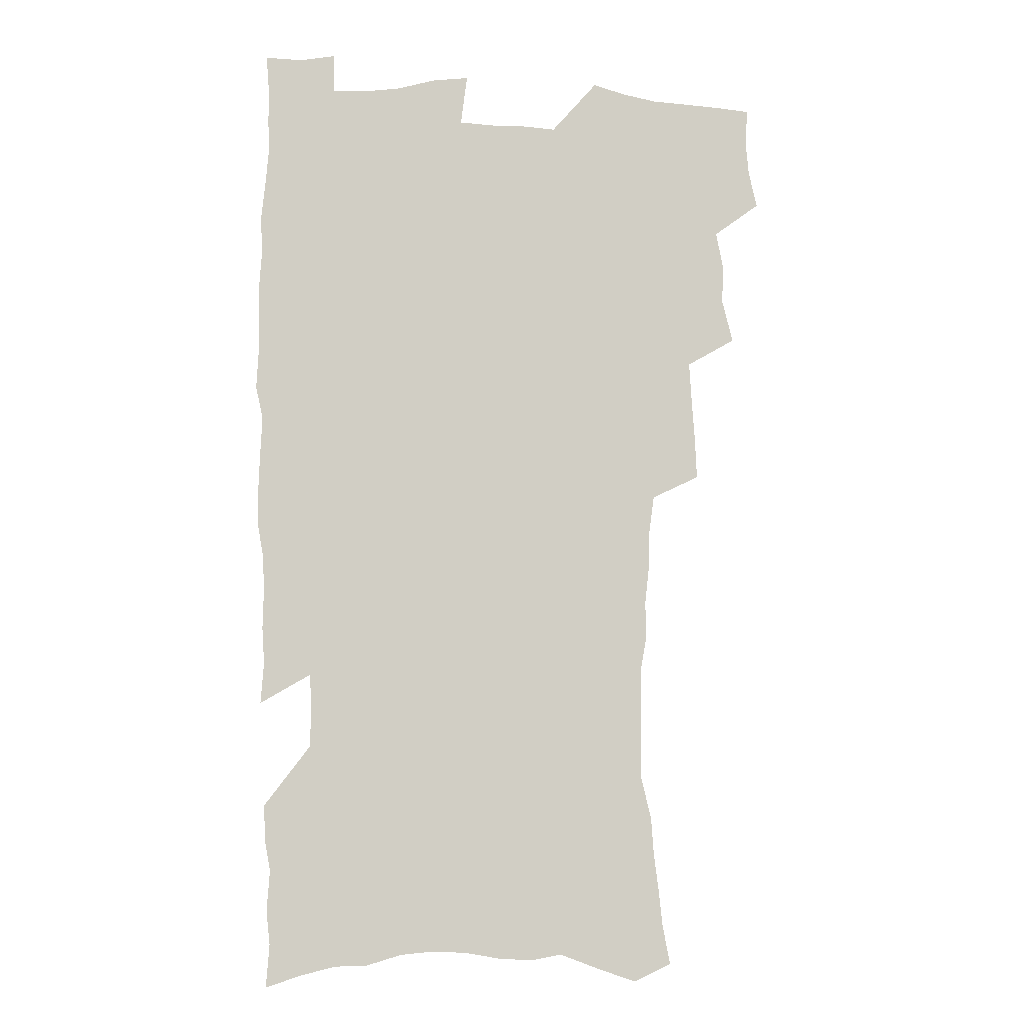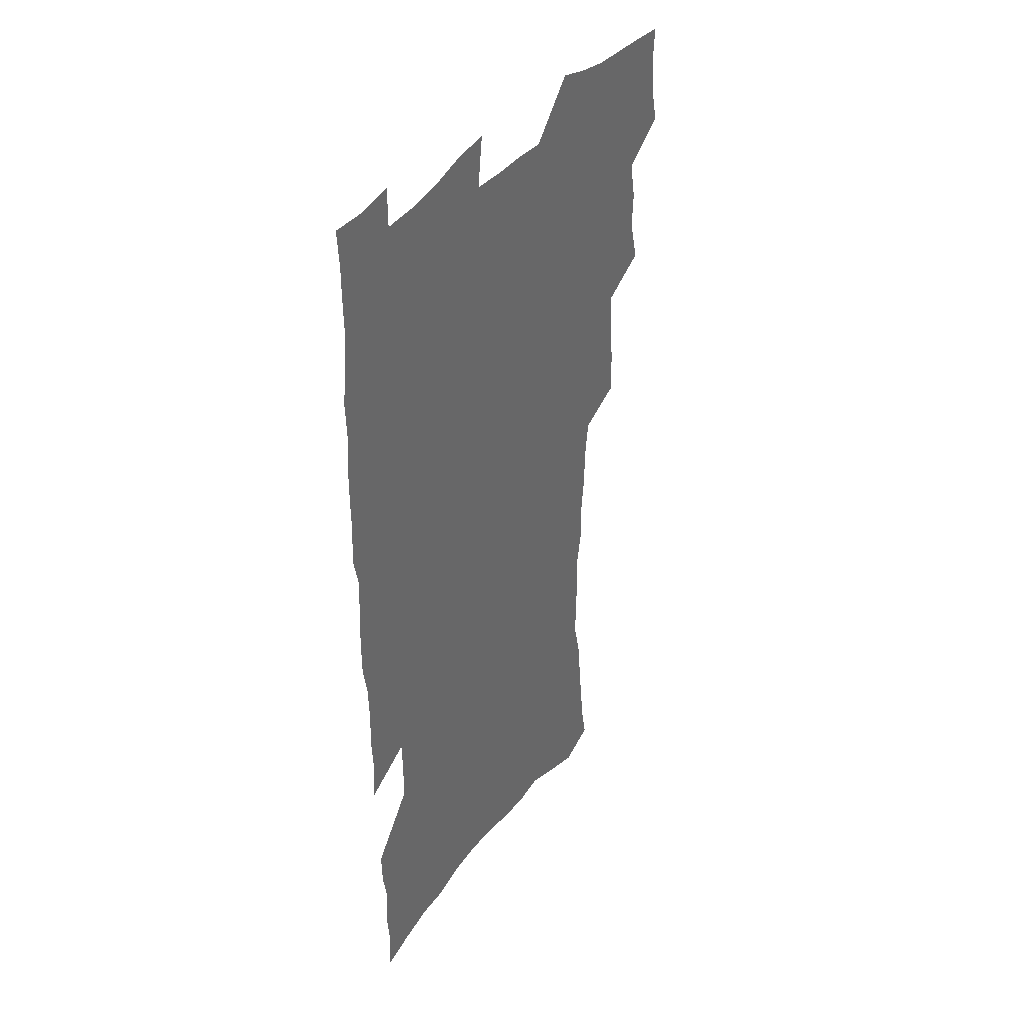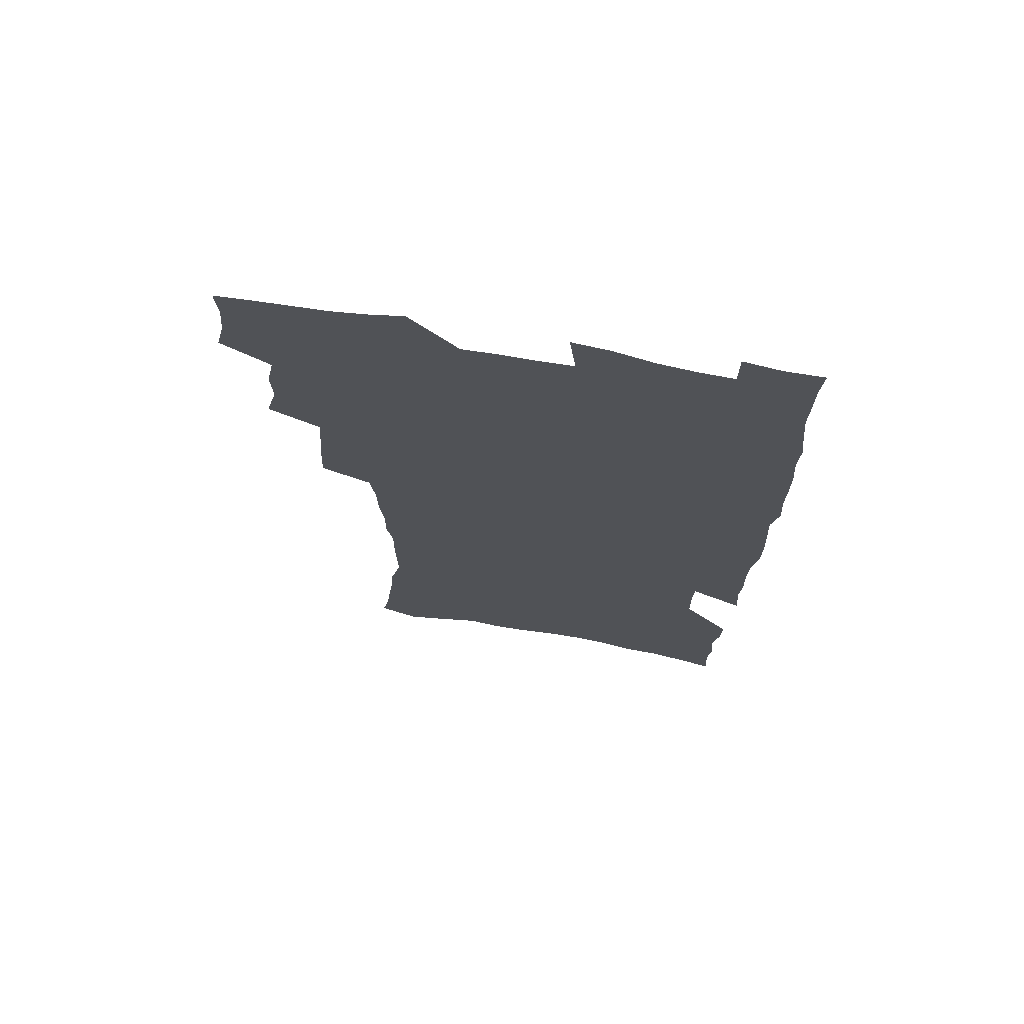
<metadata>
{"format":"obj","ext":"obj","renderer":"f3d","projection":"perspective","resolution":1024,"background":"white","views":[{"elev":-6.6,"azim":172.2,"up":"+Y"},{"elev":39.7,"azim":123.3,"up":"+Y"},{"elev":71.4,"azim":10.0,"up":"+Y"}]}
</metadata>
<code>
v 475.4 521.6 0
v 479 537.2 0
v 480.4 552.1 0
v 479.4 567.1 0
v 487.9 456.4 0
v 492.6 475 0
v 491.9 490.5 0
v 495.1 507.1 0
v 495.5 522.3 0
v 497.4 537.4 0
v 496.3 552.4 0
v 494.3 568.5 0
v 505.6 391.5 0
v 506.4 409.3 0
v 507.7 427.1 0
v 508.8 444.4 0
v 510.1 461.2 0
v 511.1 477.3 0
v 511.8 492.9 0
v 511.1 507.7 0
v 514.3 523.3 0
v 513.2 537.9 0
v 511.7 553 0
v 509.4 569.4 0
v 520.3 170.1 0
v 523.7 187.1 0
v 525.3 202.6 0
v 527.4 218.9 0
v 528.5 234.7 0
v 533.2 254.5 0
v 532.9 269.2 0
v 532.6 284.6 0
v 532.8 301.6 0
v 530.3 315.8 0
v 530.4 333.2 0
v 528.7 348.8 0
v 528.2 366.1 0
v 526.1 381.7 0
v 526.6 399.3 0
v 527.5 416.6 0
v 527.2 432.4 0
v 528.5 448.9 0
v 528 463.8 0
v 529.6 479.7 0
v 530.2 494.5 0
v 528.9 509 0
v 529.3 523.7 0
v 528.4 538.5 0
v 526.7 553.9 0
v 524.4 570.3 0
v 536.5 162.6 0
v 542.1 182.3 0
v 542.2 196.2 0
v 544.1 212.7 0
v 548.6 232.6 0
v 549.2 248.1 0
v 550.1 264.2 0
v 548.7 277.9 0
v 548.4 293.3 0
v 548.7 310.2 0
v 548.2 326.3 0
v 547.5 341.9 0
v 545.6 356.5 0
v 546.3 373.9 0
v 544.1 388.2 0
v 543.7 404 0
v 544.3 420.4 0
v 543.7 435.3 0
v 544 450.7 0
v 545.2 466.3 0
v 544.7 480.6 0
v 545.8 495.5 0
v 546.8 509.8 0
v 545.6 523.8 0
v 543.6 539.3 0
v 541.2 556.1 0
v 538.8 573 0
v 552.7 168.2 0
v 555.9 185.4 0
v 559.2 204 0
v 562.8 223.5 0
v 563.8 239.4 0
v 565.5 256.8 0
v 565.3 271.4 0
v 564.7 285.8 0
v 563.2 299.6 0
v 563 315.5 0
v 562.8 331.6 0
v 561.4 345.9 0
v 561.8 363 0
v 561.1 377.9 0
v 559.6 392 0
v 559.4 407.4 0
v 559.7 422.9 0
v 560.2 438.4 0
v 560.6 453.4 0
v 560.5 467.7 0
v 560.8 482.2 0
v 561 496.4 0
v 561 510.3 0
v 560.2 524.3 0
v 558.9 539.2 0
v 557.4 554.9 0
v 552.9 576.9 0
v 570.1 174.9 0
v 572.2 191.4 0
v 576.1 212.3 0
v 577.7 229.6 0
v 578 244.6 0
v 578.4 260.1 0
v 578.1 274.5 0
v 577.8 289.6 0
v 576.5 303 0
v 577.4 321.2 0
v 576.6 335.5 0
v 575.3 349.3 0
v 576.1 366.7 0
v 574.5 380 0
v 575.8 396.9 0
v 575.5 411.3 0
v 574.9 425.3 0
v 575 440.1 0
v 575.3 454.7 0
v 574.2 468.2 0
v 575.1 482.9 0
v 575.5 497 0
v 575.1 510.8 0
v 574.2 525.1 0
v 574.2 538.8 0
v 572.6 554.6 0
v 583.1 172.6 0
v 587.1 195.9 0
v 589.5 215.1 0
v 590.2 231 0
v 590.7 246.7 0
v 590.9 261.8 0
v 591.2 278 0
v 590.5 291.8 0
v 590 306.7 0
v 590.2 322.7 0
v 589.8 337.8 0
v 589.7 353.5 0
v 589.6 368.8 0
v 589.4 383.7 0
v 589.3 398.2 0
v 588.7 411.6 0
v 589.3 427.3 0
v 588.7 440.8 0
v 589.3 455.6 0
v 589 469.5 0
v 589.1 483.3 0
v 589.5 497.2 0
v 589.4 511.1 0
v 588.9 525.2 0
v 588.2 539.6 0
v 587 555.5 0
v 597.6 173.4 0
v 600.2 194.6 0
v 603 218.9 0
v 603.5 234.6 0
v 603.8 249.7 0
v 603.7 264 0
v 603.7 278.9 0
v 603.8 294.9 0
v 603.8 310.7 0
v 603.3 324.7 0
v 603.4 340.8 0
v 603.2 355.9 0
v 603.1 370.5 0
v 602.9 384.9 0
v 602.8 399.3 0
v 602.9 413.8 0
v 603 428.3 0
v 603.4 443 0
v 603.2 456.4 0
v 603.4 470.4 0
v 603.5 484 0
v 603.2 497.6 0
v 603.5 511.3 0
v 603.1 525.4 0
v 602.4 540.3 0
v 601.8 555.3 0
v 612.7 176.1 0
v 614.1 196.5 0
v 615.5 218.3 0
v 615.9 234.4 0
v 616.1 250.3 0
v 616.1 263.2 0
v 616.5 281.3 0
v 616.3 295.1 0
v 616.3 310.5 0
v 616.2 326 0
v 616.3 342.6 0
v 616.2 356.6 0
v 616.1 370.8 0
v 616 384.7 0
v 616.2 399.4 0
v 616.3 413.1 0
v 616.5 428.3 0
v 616.6 442.7 0
v 616.8 456.4 0
v 616.9 470.5 0
v 617 484.1 0
v 617.4 497.9 0
v 617.4 511.6 0
v 617.4 525.3 0
v 617.1 539.6 0
v 616.2 556.2 0
v 613.5 577.6 0
v 627.4 177 0
v 627.9 198.2 0
v 628.2 217.4 0
v 628.4 234.3 0
v 628.6 249.4 0
v 628.9 266 0
v 628.9 281.3 0
v 628.9 295.7 0
v 629 310.1 0
v 629.1 324.5 0
v 629.1 341.6 0
v 629.1 356.7 0
v 629.2 370.9 0
v 629.3 385.9 0
v 629.5 399.5 0
v 629.6 413.8 0
v 629.9 427.9 0
v 630 442.6 0
v 630.3 456.1 0
v 630.3 470.6 0
v 630.6 483.9 0
v 630.9 497.7 0
v 631.3 511.5 0
v 631.5 525.4 0
v 631.4 540 0
v 631.1 555.2 0
v 628.8 575.8 0
v 641.8 175.7 0
v 641.3 197.5 0
v 641.1 216.2 0
v 641.4 232 0
v 641.2 248.8 0
v 641.7 263.7 0
v 641.4 280.3 0
v 641.4 295.6 0
v 641.8 309.2 0
v 641.8 326.8 0
v 641.9 341.1 0
v 642.1 355.7 0
v 642.4 369.9 0
v 642.5 384.6 0
v 642.7 398.9 0
v 642.8 413.5 0
v 643.6 426.7 0
v 643.4 441.8 0
v 644 455.6 0
v 643.8 470.1 0
v 644.1 483.8 0
v 645 497.4 0
v 645.3 511.2 0
v 645.8 525.1 0
v 646.3 538.9 0
v 646 554.3 0
v 645.6 571.1 0
v 656.8 171.3 0
v 655.2 194.4 0
v 654.4 213.8 0
v 654.4 229.7 0
v 655.3 243.9 0
v 654.4 262.2 0
v 654.5 277.6 0
v 654.6 293 0
v 654.7 308.5 0
v 655.1 323.5 0
v 655.3 338.5 0
v 655.8 353.1 0
v 655.7 368.3 0
v 655.9 383.1 0
v 656.3 397.4 0
v 656.6 411.9 0
v 657.1 426 0
v 658.9 439.2 0
v 658 454.8 0
v 658.9 468.4 0
v 658.6 482.9 0
v 658.7 497 0
v 658.7 510.7 0
v 660.4 524.7 0
v 660.3 538.9 0
v 660.6 553.4 0
v 660.7 569.1 0
v 670.9 171 0
v 670.4 188.5 0
v 668.6 209.2 0
v 668.7 225.3 0
v 668.2 242.3 0
v 668.2 257.7 0
v 668.1 273.6 0
v 668 289.5 0
v 668.9 304 0
v 668.8 320.1 0
v 670.6 333.4 0
v 669.8 350 0
v 670.3 364.8 0
v 670.7 379.6 0
v 671.8 393.7 0
v 671.4 409.2 0
v 671.3 424.2 0
v 672.4 438.3 0
v 672.1 453.4 0
v 672.8 467.4 0
v 672.7 482.1 0
v 673 496.2 0
v 675.8 510.2 0
v 675.3 524.4 0
v 674.8 538.9 0
v 675.1 553.2 0
v 675.4 568.6 0
v 675.5 585.3 0
v 685.7 167.4 0
v 683.9 187.2 0
v 683.4 204.1 0
v 684.1 219.3 0
v 682.9 236.8 0
v 682 253.3 0
v 683 267.5 0
v 682.7 283.8 0
v 683.3 299.2 0
v 683.6 315.1 0
v 684.2 330.3 0
v 684.6 345.6 0
v 685.4 360.4 0
v 685.9 375.3 0
v 687.6 389.6 0
v 687.3 405.3 0
v 687.3 420.5 0
v 688.4 435.1 0
v 688 450.5 0
v 687.9 465.4 0
v 689.6 479.5 0
v 689 494.6 0
v 690.7 509 0
v 689.7 524.4 0
v 689.6 538.7 0
v 689.3 552.8 0
v 690.1 567.5 0
v 690.9 582.6 0
v 701.1 162.5 0
v 699.7 181 0
v 701.2 195.6 0
v 699.9 212.8 0
v 702.4 226.3 0
v 702.9 241.5 0
v 705.2 286.6 0
v 703.8 304.4 0
v 704.7 319.9 0
v 704.3 336.4 0
v 704.9 351.9 0
v 707.4 366.2 0
v 707.5 381.9 0
v 706.8 398.3 0
v 706 414.7 0
v 709.1 428.9 0
v 708.1 445.1 0
v 708.4 460.6 0
v 708.4 476 0
v 707.3 491.8 0
v 708 506.7 0
v 706.3 522.8 0
v 704.9 538.4 0
v 705.2 553 0
v 705.3 567.5 0
v 706.4 583.1 0
f 8 9 1
f 1 9 2
f 9 10 2
f 2 10 3
f 10 11 3
f 3 11 4
f 11 12 4
f 16 17 5
f 5 17 6
f 17 18 6
f 6 18 7
f 18 19 7
f 7 19 8
f 19 20 8
f 8 20 9
f 20 21 9
f 9 21 10
f 21 22 10
f 10 22 11
f 22 23 11
f 11 23 12
f 23 24 12
f 38 39 13
f 13 39 14
f 39 40 14
f 14 40 15
f 40 41 15
f 15 41 16
f 41 42 16
f 16 42 17
f 42 43 17
f 17 43 18
f 43 44 18
f 18 44 19
f 44 45 19
f 19 45 20
f 45 46 20
f 20 46 21
f 46 47 21
f 21 47 22
f 47 48 22
f 22 48 23
f 48 49 23
f 23 49 24
f 49 50 24
f 51 52 25
f 25 52 26
f 52 53 26
f 26 53 27
f 53 54 27
f 27 54 28
f 54 55 28
f 28 55 29
f 55 56 29
f 29 56 30
f 56 57 30
f 30 57 31
f 57 58 31
f 31 58 32
f 58 59 32
f 32 59 33
f 59 60 33
f 33 60 34
f 60 61 34
f 34 61 35
f 61 62 35
f 35 62 36
f 62 63 36
f 36 63 37
f 63 64 37
f 37 64 38
f 64 65 38
f 38 65 39
f 65 66 39
f 39 66 40
f 66 67 40
f 40 67 41
f 67 68 41
f 41 68 42
f 68 69 42
f 42 69 43
f 69 70 43
f 43 70 44
f 70 71 44
f 44 71 45
f 71 72 45
f 45 72 46
f 72 73 46
f 46 73 47
f 73 74 47
f 47 74 48
f 74 75 48
f 48 75 49
f 75 76 49
f 49 76 50
f 76 77 50
f 51 78 52
f 78 79 52
f 52 79 53
f 79 80 53
f 53 80 54
f 80 81 54
f 54 81 55
f 81 82 55
f 55 82 56
f 82 83 56
f 56 83 57
f 83 84 57
f 57 84 58
f 84 85 58
f 58 85 59
f 85 86 59
f 59 86 60
f 86 87 60
f 60 87 61
f 87 88 61
f 61 88 62
f 88 89 62
f 62 89 63
f 89 90 63
f 63 90 64
f 90 91 64
f 64 91 65
f 91 92 65
f 65 92 66
f 92 93 66
f 66 93 67
f 93 94 67
f 67 94 68
f 94 95 68
f 68 95 69
f 95 96 69
f 69 96 70
f 96 97 70
f 70 97 71
f 97 98 71
f 71 98 72
f 98 99 72
f 72 99 73
f 99 100 73
f 73 100 74
f 100 101 74
f 74 101 75
f 101 102 75
f 75 102 76
f 102 103 76
f 76 103 77
f 103 104 77
f 78 105 79
f 105 106 79
f 79 106 80
f 106 107 80
f 80 107 81
f 107 108 81
f 81 108 82
f 108 109 82
f 82 109 83
f 109 110 83
f 83 110 84
f 110 111 84
f 84 111 85
f 111 112 85
f 85 112 86
f 112 113 86
f 86 113 87
f 113 114 87
f 87 114 88
f 114 115 88
f 88 115 89
f 115 116 89
f 89 116 90
f 116 117 90
f 90 117 91
f 117 118 91
f 91 118 92
f 118 119 92
f 92 119 93
f 119 120 93
f 93 120 94
f 120 121 94
f 94 121 95
f 121 122 95
f 95 122 96
f 122 123 96
f 96 123 97
f 123 124 97
f 97 124 98
f 124 125 98
f 98 125 99
f 125 126 99
f 99 126 100
f 126 127 100
f 100 127 101
f 127 128 101
f 101 128 102
f 128 129 102
f 102 129 103
f 129 130 103
f 103 130 104
f 105 131 106
f 131 132 106
f 106 132 107
f 132 133 107
f 107 133 108
f 133 134 108
f 108 134 109
f 134 135 109
f 109 135 110
f 135 136 110
f 110 136 111
f 136 137 111
f 111 137 112
f 137 138 112
f 112 138 113
f 138 139 113
f 113 139 114
f 139 140 114
f 114 140 115
f 140 141 115
f 115 141 116
f 141 142 116
f 116 142 117
f 142 143 117
f 117 143 118
f 143 144 118
f 118 144 119
f 144 145 119
f 119 145 120
f 145 146 120
f 120 146 121
f 146 147 121
f 121 147 122
f 147 148 122
f 122 148 123
f 148 149 123
f 123 149 124
f 149 150 124
f 124 150 125
f 150 151 125
f 125 151 126
f 151 152 126
f 126 152 127
f 152 153 127
f 127 153 128
f 153 154 128
f 128 154 129
f 154 155 129
f 129 155 130
f 155 156 130
f 131 157 132
f 157 158 132
f 132 158 133
f 158 159 133
f 133 159 134
f 159 160 134
f 134 160 135
f 160 161 135
f 135 161 136
f 161 162 136
f 136 162 137
f 162 163 137
f 137 163 138
f 163 164 138
f 138 164 139
f 164 165 139
f 139 165 140
f 165 166 140
f 140 166 141
f 166 167 141
f 141 167 142
f 167 168 142
f 142 168 143
f 168 169 143
f 143 169 144
f 169 170 144
f 144 170 145
f 170 171 145
f 145 171 146
f 171 172 146
f 146 172 147
f 172 173 147
f 147 173 148
f 173 174 148
f 148 174 149
f 174 175 149
f 149 175 150
f 175 176 150
f 150 176 151
f 176 177 151
f 151 177 152
f 177 178 152
f 152 178 153
f 178 179 153
f 153 179 154
f 179 180 154
f 154 180 155
f 180 181 155
f 155 181 156
f 181 182 156
f 157 183 158
f 183 184 158
f 158 184 159
f 184 185 159
f 159 185 160
f 185 186 160
f 160 186 161
f 186 187 161
f 161 187 162
f 187 188 162
f 162 188 163
f 188 189 163
f 163 189 164
f 189 190 164
f 164 190 165
f 190 191 165
f 165 191 166
f 191 192 166
f 166 192 167
f 192 193 167
f 167 193 168
f 193 194 168
f 168 194 169
f 194 195 169
f 169 195 170
f 195 196 170
f 170 196 171
f 196 197 171
f 171 197 172
f 197 198 172
f 172 198 173
f 198 199 173
f 173 199 174
f 199 200 174
f 174 200 175
f 200 201 175
f 175 201 176
f 201 202 176
f 176 202 177
f 202 203 177
f 177 203 178
f 203 204 178
f 178 204 179
f 204 205 179
f 179 205 180
f 205 206 180
f 180 206 181
f 206 207 181
f 181 207 182
f 207 208 182
f 183 210 184
f 210 211 184
f 184 211 185
f 211 212 185
f 185 212 186
f 212 213 186
f 186 213 187
f 213 214 187
f 187 214 188
f 214 215 188
f 188 215 189
f 215 216 189
f 189 216 190
f 216 217 190
f 190 217 191
f 217 218 191
f 191 218 192
f 218 219 192
f 192 219 193
f 219 220 193
f 193 220 194
f 220 221 194
f 194 221 195
f 221 222 195
f 195 222 196
f 222 223 196
f 196 223 197
f 223 224 197
f 197 224 198
f 224 225 198
f 198 225 199
f 225 226 199
f 199 226 200
f 226 227 200
f 200 227 201
f 227 228 201
f 201 228 202
f 228 229 202
f 202 229 203
f 229 230 203
f 203 230 204
f 230 231 204
f 204 231 205
f 231 232 205
f 205 232 206
f 232 233 206
f 206 233 207
f 233 234 207
f 207 234 208
f 234 235 208
f 208 235 209
f 235 236 209
f 210 237 211
f 237 238 211
f 211 238 212
f 238 239 212
f 212 239 213
f 239 240 213
f 213 240 214
f 240 241 214
f 214 241 215
f 241 242 215
f 215 242 216
f 242 243 216
f 216 243 217
f 243 244 217
f 217 244 218
f 244 245 218
f 218 245 219
f 245 246 219
f 219 246 220
f 246 247 220
f 220 247 221
f 247 248 221
f 221 248 222
f 248 249 222
f 222 249 223
f 249 250 223
f 223 250 224
f 250 251 224
f 224 251 225
f 251 252 225
f 225 252 226
f 252 253 226
f 226 253 227
f 253 254 227
f 227 254 228
f 254 255 228
f 228 255 229
f 255 256 229
f 229 256 230
f 256 257 230
f 230 257 231
f 257 258 231
f 231 258 232
f 258 259 232
f 232 259 233
f 259 260 233
f 233 260 234
f 260 261 234
f 234 261 235
f 261 262 235
f 235 262 236
f 262 263 236
f 237 264 238
f 264 265 238
f 238 265 239
f 265 266 239
f 239 266 240
f 266 267 240
f 240 267 241
f 267 268 241
f 241 268 242
f 268 269 242
f 242 269 243
f 269 270 243
f 243 270 244
f 270 271 244
f 244 271 245
f 271 272 245
f 245 272 246
f 272 273 246
f 246 273 247
f 273 274 247
f 247 274 248
f 274 275 248
f 248 275 249
f 275 276 249
f 249 276 250
f 276 277 250
f 250 277 251
f 277 278 251
f 251 278 252
f 278 279 252
f 252 279 253
f 279 280 253
f 253 280 254
f 280 281 254
f 254 281 255
f 281 282 255
f 255 282 256
f 282 283 256
f 256 283 257
f 283 284 257
f 257 284 258
f 284 285 258
f 258 285 259
f 285 286 259
f 259 286 260
f 286 287 260
f 260 287 261
f 287 288 261
f 261 288 262
f 288 289 262
f 262 289 263
f 289 290 263
f 264 291 265
f 291 292 265
f 265 292 266
f 292 293 266
f 266 293 267
f 293 294 267
f 267 294 268
f 294 295 268
f 268 295 269
f 295 296 269
f 269 296 270
f 296 297 270
f 270 297 271
f 297 298 271
f 271 298 272
f 298 299 272
f 272 299 273
f 299 300 273
f 273 300 274
f 300 301 274
f 274 301 275
f 301 302 275
f 275 302 276
f 302 303 276
f 276 303 277
f 303 304 277
f 277 304 278
f 304 305 278
f 278 305 279
f 305 306 279
f 279 306 280
f 306 307 280
f 280 307 281
f 307 308 281
f 281 308 282
f 308 309 282
f 282 309 283
f 309 310 283
f 283 310 284
f 310 311 284
f 284 311 285
f 311 312 285
f 285 312 286
f 312 313 286
f 286 313 287
f 313 314 287
f 287 314 288
f 314 315 288
f 288 315 289
f 315 316 289
f 289 316 290
f 316 317 290
f 291 319 292
f 319 320 292
f 292 320 293
f 320 321 293
f 293 321 294
f 321 322 294
f 294 322 295
f 322 323 295
f 295 323 296
f 323 324 296
f 296 324 297
f 324 325 297
f 297 325 298
f 325 326 298
f 298 326 299
f 326 327 299
f 299 327 300
f 327 328 300
f 300 328 301
f 328 329 301
f 301 329 302
f 329 330 302
f 302 330 303
f 330 331 303
f 303 331 304
f 331 332 304
f 304 332 305
f 332 333 305
f 305 333 306
f 333 334 306
f 306 334 307
f 334 335 307
f 307 335 308
f 335 336 308
f 308 336 309
f 336 337 309
f 309 337 310
f 337 338 310
f 310 338 311
f 338 339 311
f 311 339 312
f 339 340 312
f 312 340 313
f 340 341 313
f 313 341 314
f 341 342 314
f 314 342 315
f 342 343 315
f 315 343 316
f 343 344 316
f 316 344 317
f 344 345 317
f 317 345 318
f 345 346 318
f 319 347 320
f 347 348 320
f 320 348 321
f 348 349 321
f 321 349 322
f 349 350 322
f 322 350 323
f 350 351 323
f 323 351 324
f 351 352 324
f 324 352 325
f 327 353 328
f 353 354 328
f 328 354 329
f 354 355 329
f 329 355 330
f 355 356 330
f 330 356 331
f 356 357 331
f 331 357 332
f 357 358 332
f 332 358 333
f 358 359 333
f 333 359 334
f 359 360 334
f 334 360 335
f 360 361 335
f 335 361 336
f 361 362 336
f 336 362 337
f 362 363 337
f 337 363 338
f 363 364 338
f 338 364 339
f 364 365 339
f 339 365 340
f 365 366 340
f 340 366 341
f 366 367 341
f 341 367 342
f 367 368 342
f 342 368 343
f 368 369 343
f 343 369 344
f 369 370 344
f 344 370 345
f 370 371 345
f 345 371 346
f 371 372 346

</code>
